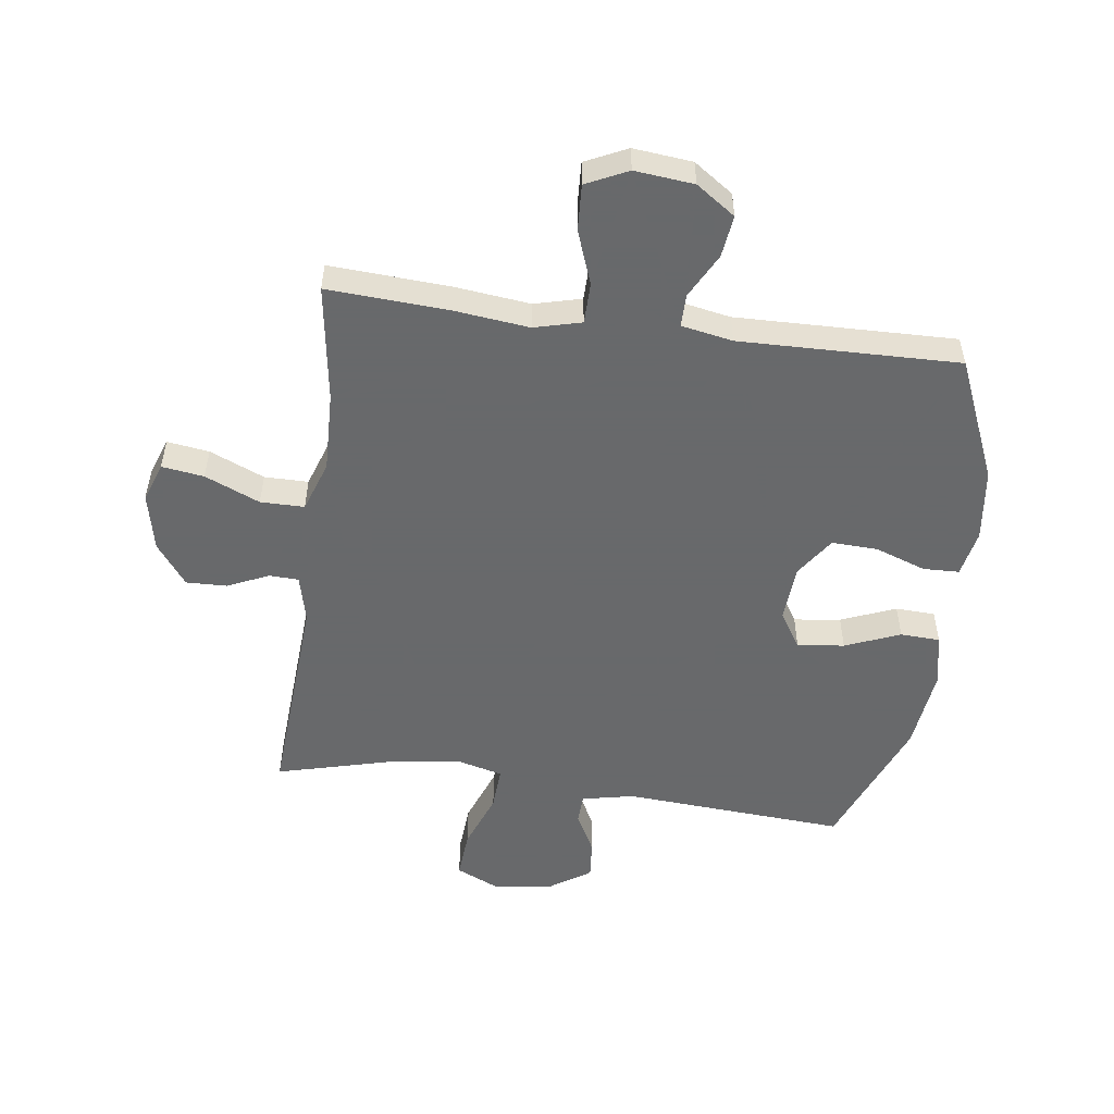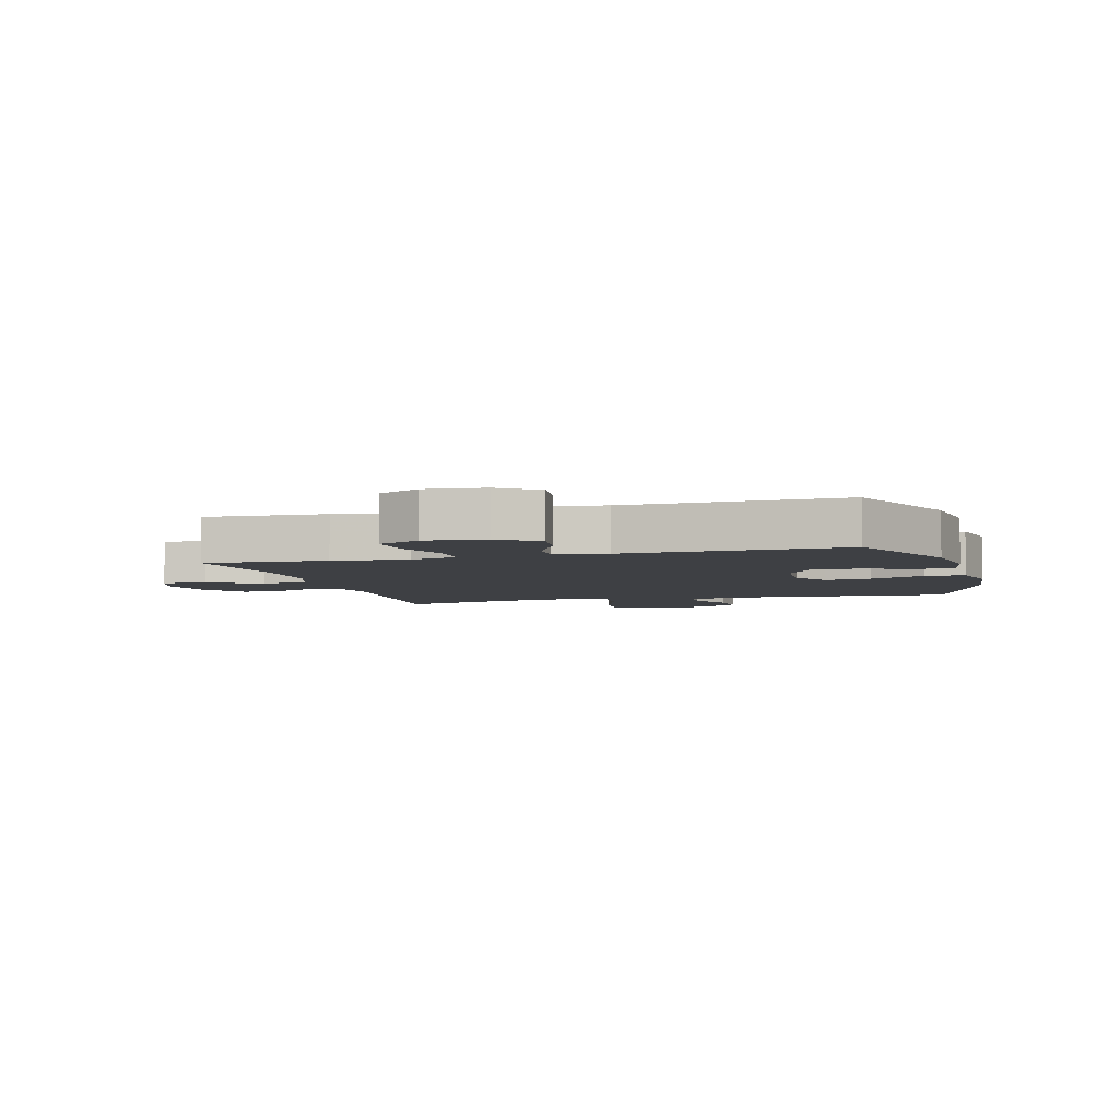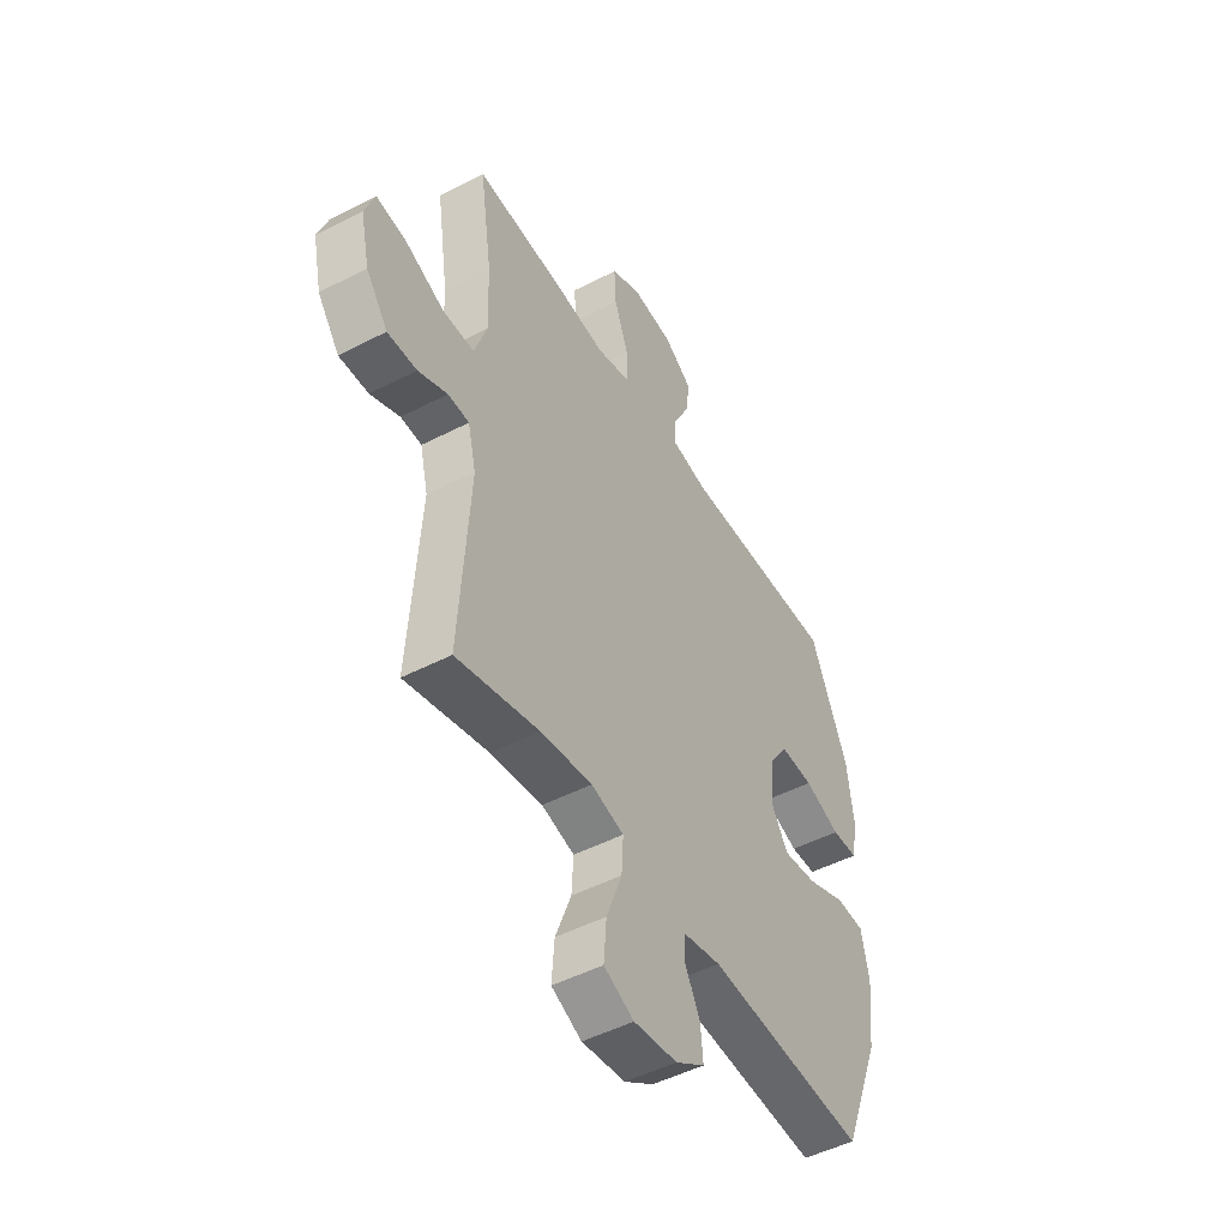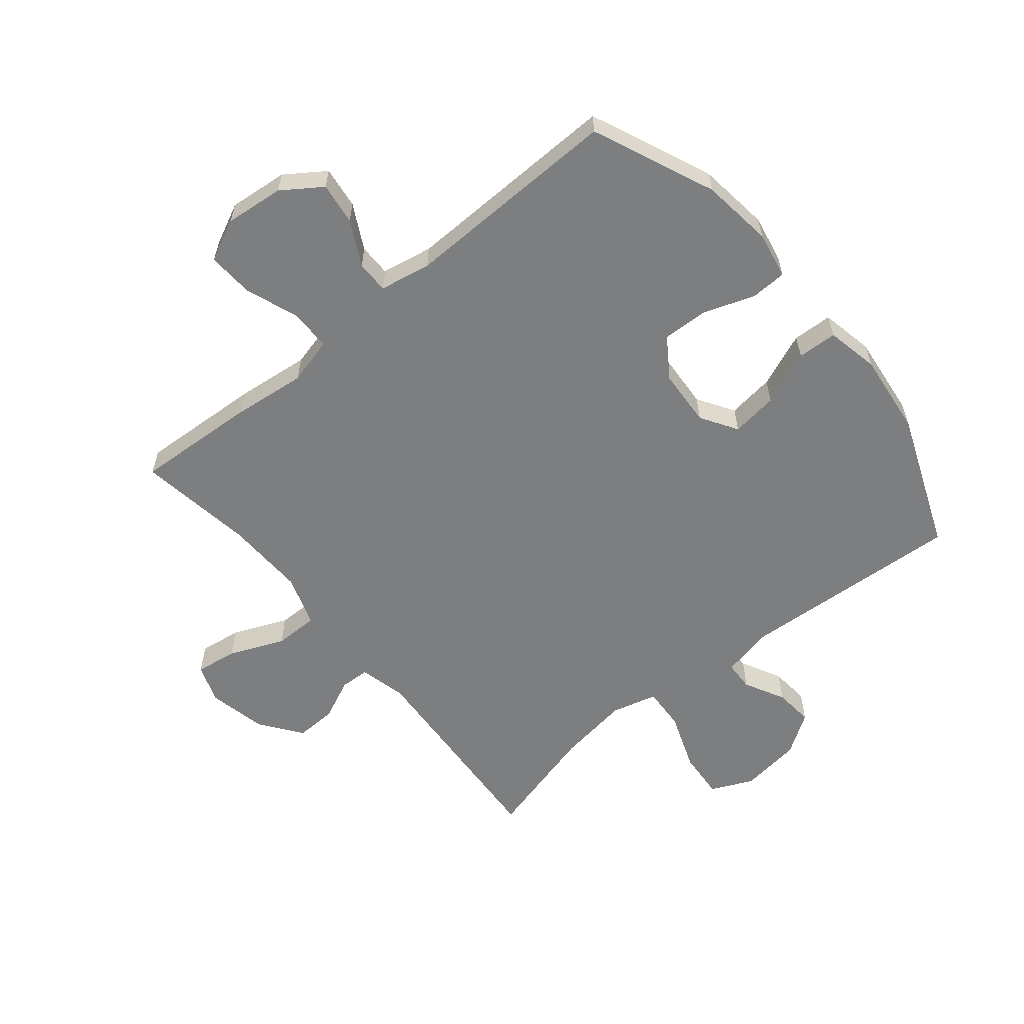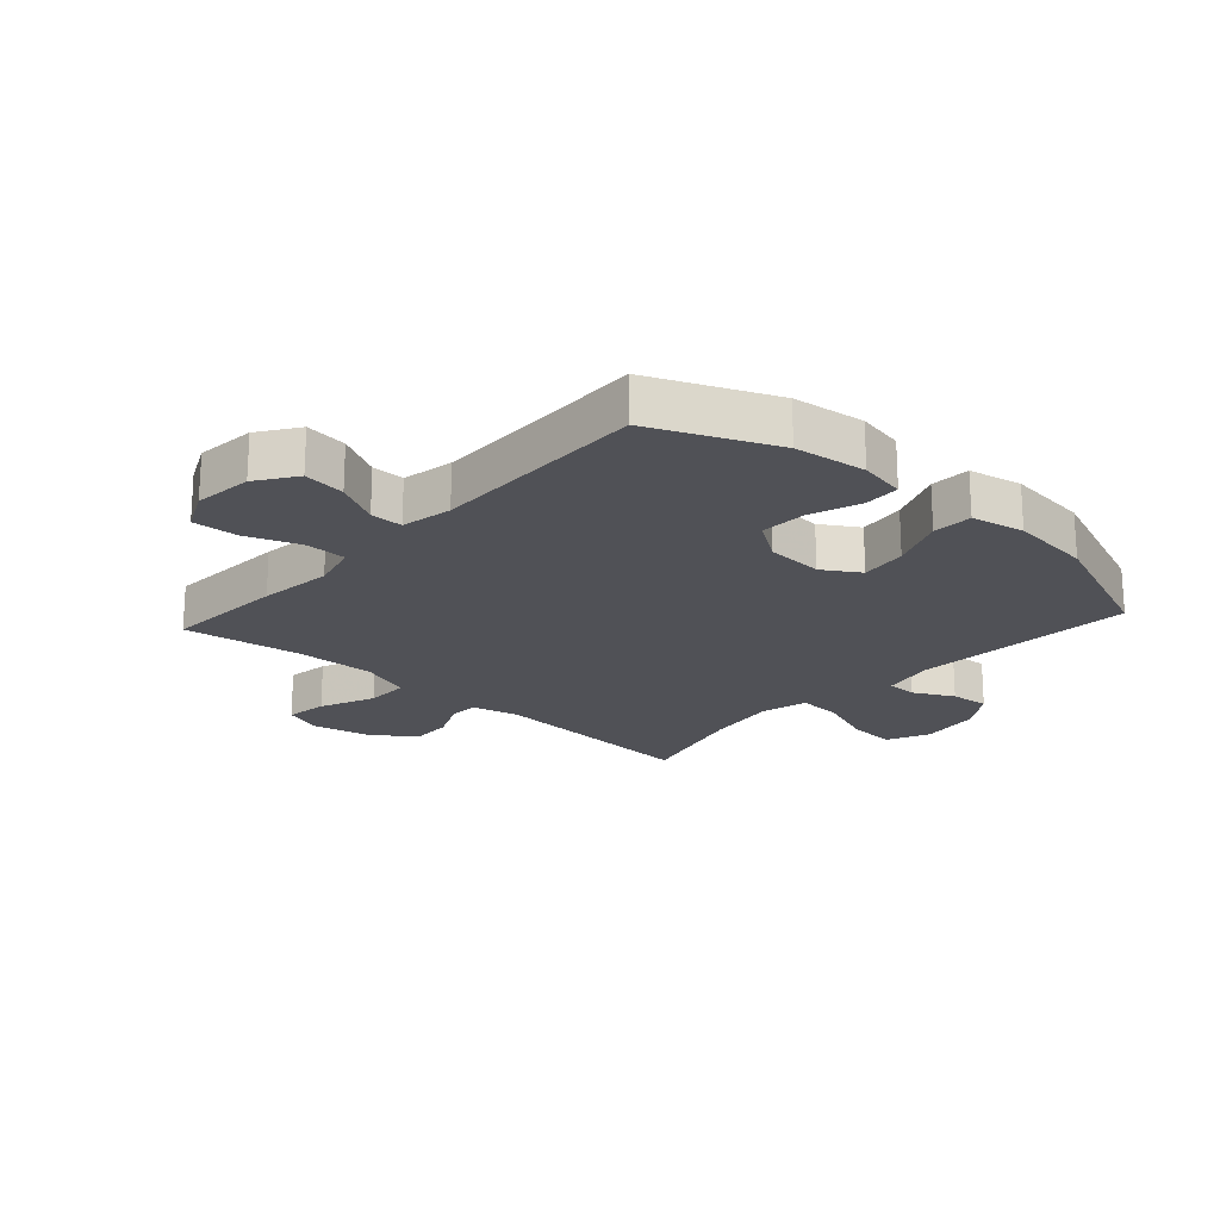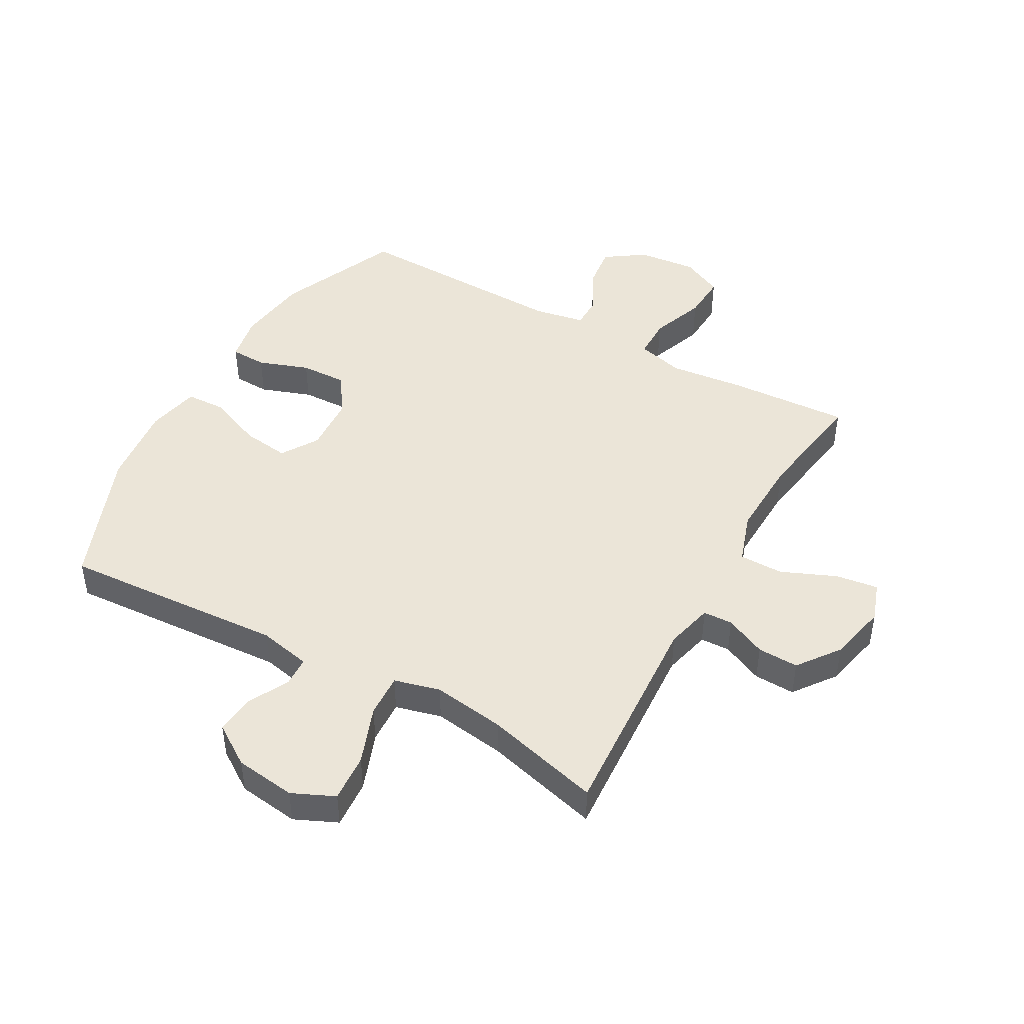
<metadata>
{"format":"obj","ext":"obj","renderer":"f3d","projection":"perspective","resolution":1024,"background":"white","views":[{"elev":-52.6,"azim":-7.7,"up":"+Y"},{"elev":-4.8,"azim":15.5,"up":"+Y"},{"elev":-48.9,"azim":-60.1,"up":"+Z"},{"elev":-59.3,"azim":39.5,"up":"+Y"},{"elev":-20.5,"azim":47.9,"up":"+Y"},{"elev":45.7,"azim":-150.6,"up":"+Y"}]}
</metadata>
<code>
v 0.5 0.07 0.5
v 0.587 0.07 0.297
v 0.602 0.07 0.177
v 0.587 0.07 0.099
v 0.527 0.07 0.097
v 0.443 0.07 0.127
v 0.366 0.07 0.13
v 0.321 0.07 0.064
v 0.315 0.07 -0.031
v 0.353 0.07 -0.092
v 0.431 0.07 -0.082
v 0.522 0.07 -0.045
v 0.588 0.07 -0.048
v 0.606 0.07 -0.136
v 0.59 0.07 -0.273
v 0.5 0.07 -0.5
v 0.129 0.07 -0.475
v 0.042 0.07 -0.493
v 0.04 0.07 -0.543
v 0.075 0.07 -0.61
v 0.081 0.07 -0.675
v 0.013 0.07 -0.72
v -0.088 0.07 -0.733
v -0.158 0.07 -0.701
v -0.152 0.07 -0.621
v -0.116 0.07 -0.525
v -0.112 0.07 -0.453
v -0.188 0.07 -0.433
v -0.308 0.07 -0.45
v -0.5 0.07 -0.5
v -0.477 0.07 -0.143
v -0.496 0.07 -0.064
v -0.545 0.07 -0.062
v -0.613 0.07 -0.093
v -0.681 0.07 -0.095
v -0.732 0.07 -0.026
v -0.753 0.07 0.071
v -0.73 0.07 0.136
v -0.66 0.07 0.126
v -0.569 0.07 0.087
v -0.496 0.07 0.087
v -0.467 0.07 0.172
v -0.471 0.07 0.305
v -0.5 0.07 0.5
v -0.298 0.07 0.488
v -0.175 0.07 0.474
v -0.097 0.07 0.494
v -0.096 0.07 0.562
v -0.129 0.07 0.652
v -0.133 0.07 0.728
v -0.064 0.07 0.761
v 0.034 0.07 0.751
v 0.099 0.07 0.706
v 0.09 0.07 0.636
v 0.051 0.07 0.562
v 0.051 0.07 0.508
v 0.136 0.07 0.492
v 0.5 0 0.5
v 0.587 0 0.297
v 0.602 0 0.177
v 0.587 0 0.099
v 0.527 0 0.097
v 0.443 0 0.127
v 0.366 0 0.13
v 0.321 0 0.064
v 0.315 0 -0.031
v 0.353 0 -0.092
v 0.431 0 -0.082
v 0.522 0 -0.045
v 0.588 0 -0.048
v 0.606 0 -0.136
v 0.59 0 -0.273
v 0.5 0 -0.5
v 0.129 0 -0.475
v 0.042 0 -0.493
v 0.04 0 -0.543
v 0.075 0 -0.61
v 0.081 0 -0.675
v 0.013 0 -0.72
v -0.088 0 -0.733
v -0.158 0 -0.701
v -0.152 0 -0.621
v -0.116 0 -0.525
v -0.112 0 -0.453
v -0.188 0 -0.433
v -0.308 0 -0.45
v -0.5 0 -0.5
v -0.477 0 -0.143
v -0.496 0 -0.064
v -0.545 0 -0.062
v -0.613 0 -0.093
v -0.681 0 -0.095
v -0.732 0 -0.026
v -0.753 0 0.071
v -0.73 0 0.136
v -0.66 0 0.126
v -0.569 0 0.087
v -0.496 0 0.087
v -0.467 0 0.172
v -0.471 0 0.305
v -0.5 0 0.5
v -0.298 0 0.488
v -0.175 0 0.474
v -0.097 0 0.494
v -0.096 0 0.562
v -0.129 0 0.652
v -0.133 0 0.728
v -0.064 0 0.761
v 0.034 0 0.751
v 0.099 0 0.706
v 0.09 0 0.636
v 0.051 0 0.562
v 0.051 0 0.508
v 0.136 0 0.492
f 52 53 54 55
f 52 55 56
f 51 52 56
f 48 49 50 51
f 47 48 51 56
f 46 47 56 57
f 43 44 45 46
f 42 43 46 57
f 37 38 39 40
f 37 40 41
f 36 37 41
f 33 34 35 36
f 32 33 36 41
f 31 32 41 42
f 29 30 31
f 28 29 31 42
f 23 24 25 26
f 23 26 27
f 22 23 27
f 19 20 21 22
f 18 19 22 27
f 17 18 27 28
f 11 12 13 14
f 10 11 14 15
f 3 4 5 6
f 3 6 7
f 2 3 7
f 1 2 7
f 57 1 7 8
f 10 15 16 17
f 9 10 17 28
f 28 42 57
f 8 9 28 57
f 112 111 110 109
f 113 112 109
f 113 109 108
f 108 107 106 105
f 113 108 105 104
f 114 113 104 103
f 103 102 101 100
f 114 103 100 99
f 97 96 95 94
f 98 97 94
f 98 94 93
f 93 92 91 90
f 98 93 90 89
f 99 98 89 88
f 88 87 86
f 99 88 86 85
f 83 82 81 80
f 84 83 80
f 84 80 79
f 79 78 77 76
f 84 79 76 75
f 85 84 75 74
f 71 70 69 68
f 72 71 68 67
f 63 62 61 60
f 64 63 60
f 64 60 59
f 64 59 58
f 65 64 58 114
f 74 73 72 67
f 85 74 67 66
f 114 99 85
f 114 85 66 65
f 1 58 59 2
f 2 59 60 3
f 3 60 61 4
f 4 61 62 5
f 5 62 63 6
f 6 63 64 7
f 7 64 65 8
f 8 65 66 9
f 9 66 67 10
f 10 67 68 11
f 11 68 69 12
f 12 69 70 13
f 13 70 71 14
f 14 71 72 15
f 15 72 73 16
f 16 73 74 17
f 17 74 75 18
f 18 75 76 19
f 19 76 77 20
f 20 77 78 21
f 21 78 79 22
f 22 79 80 23
f 23 80 81 24
f 24 81 82 25
f 25 82 83 26
f 26 83 84 27
f 27 84 85 28
f 28 85 86 29
f 29 86 87 30
f 30 87 88 31
f 31 88 89 32
f 32 89 90 33
f 33 90 91 34
f 34 91 92 35
f 35 92 93 36
f 36 93 94 37
f 37 94 95 38
f 38 95 96 39
f 39 96 97 40
f 40 97 98 41
f 41 98 99 42
f 42 99 100 43
f 43 100 101 44
f 44 101 102 45
f 45 102 103 46
f 46 103 104 47
f 47 104 105 48
f 48 105 106 49
f 49 106 107 50
f 50 107 108 51
f 51 108 109 52
f 52 109 110 53
f 53 110 111 54
f 54 111 112 55
f 55 112 113 56
f 56 113 114 57
f 57 114 58 1

</code>
